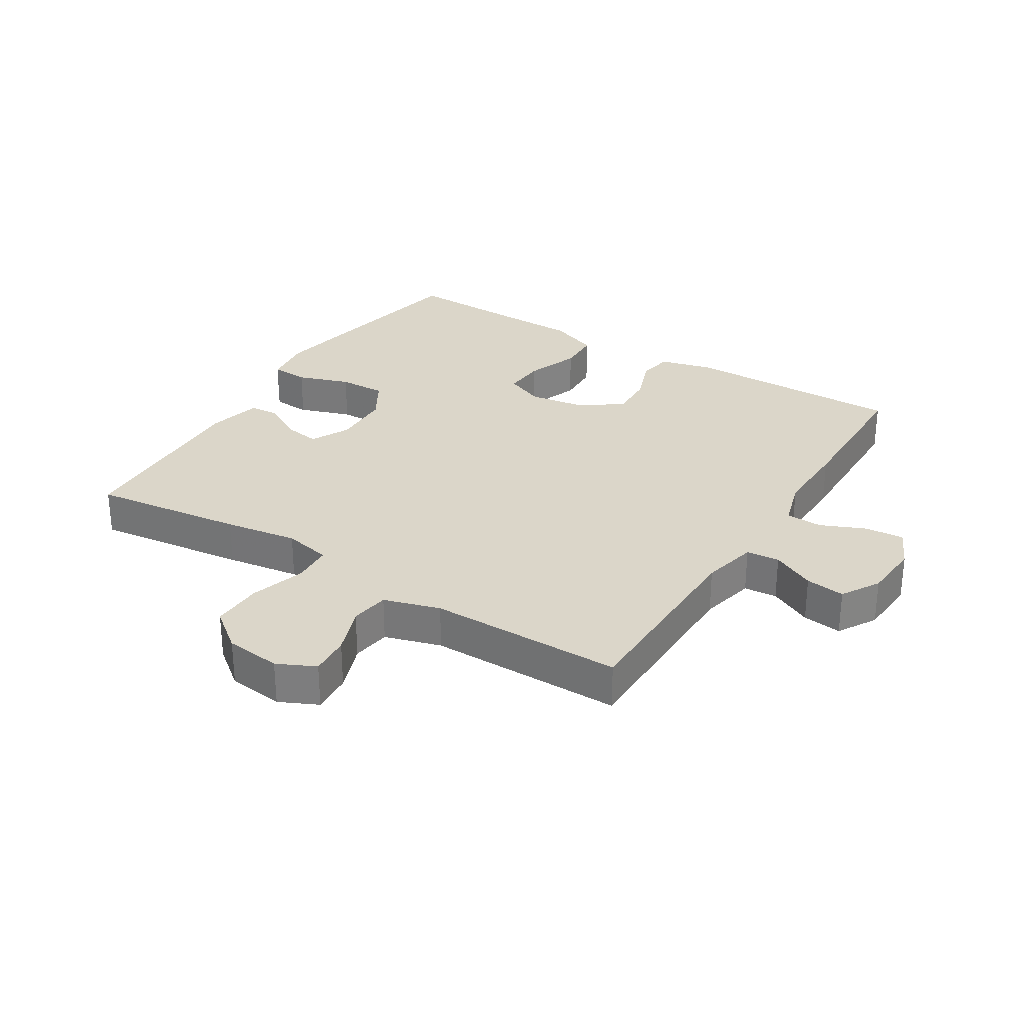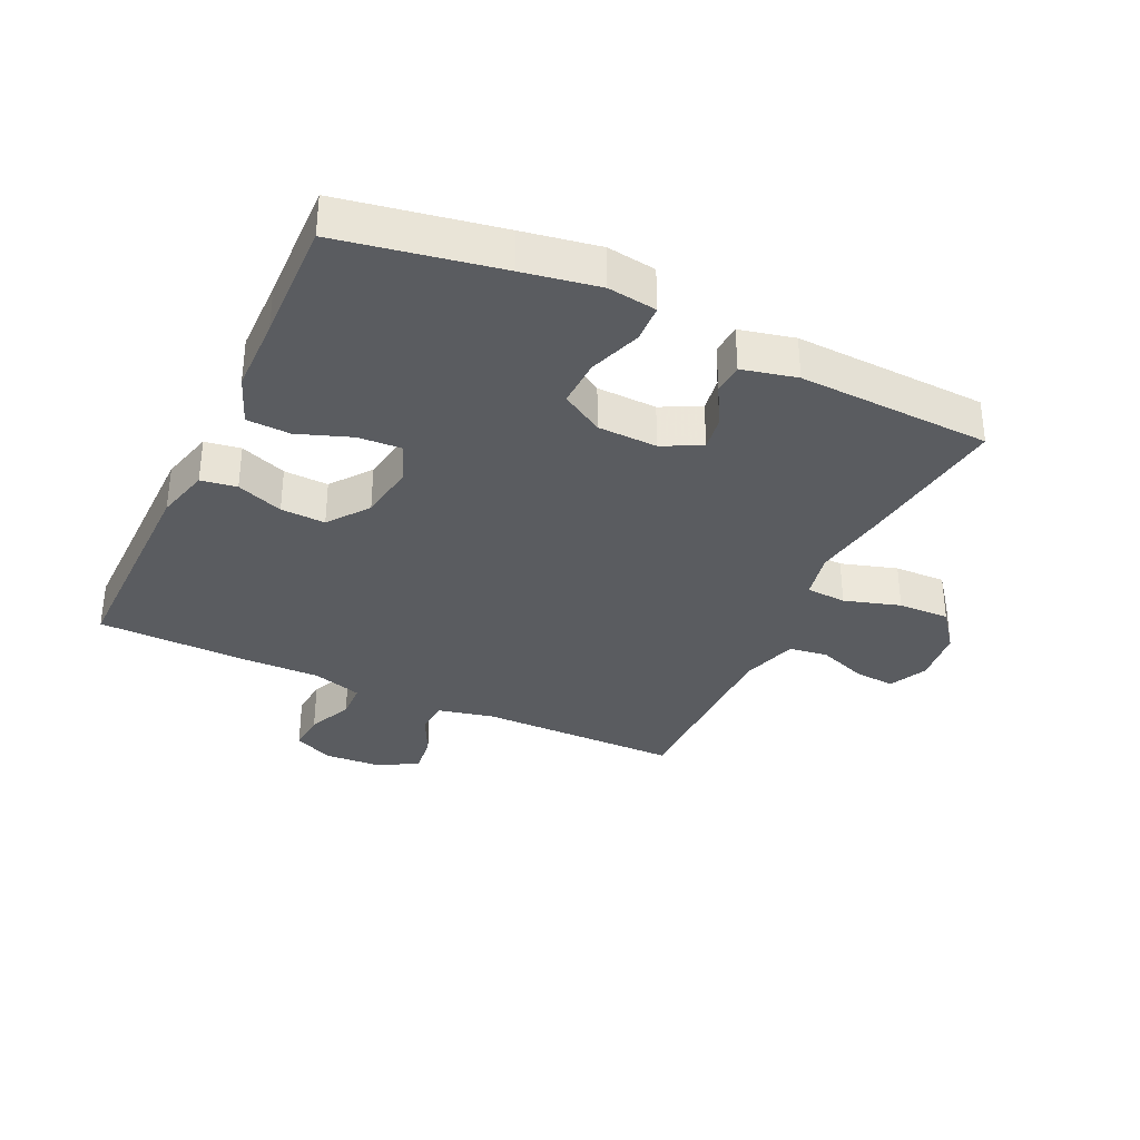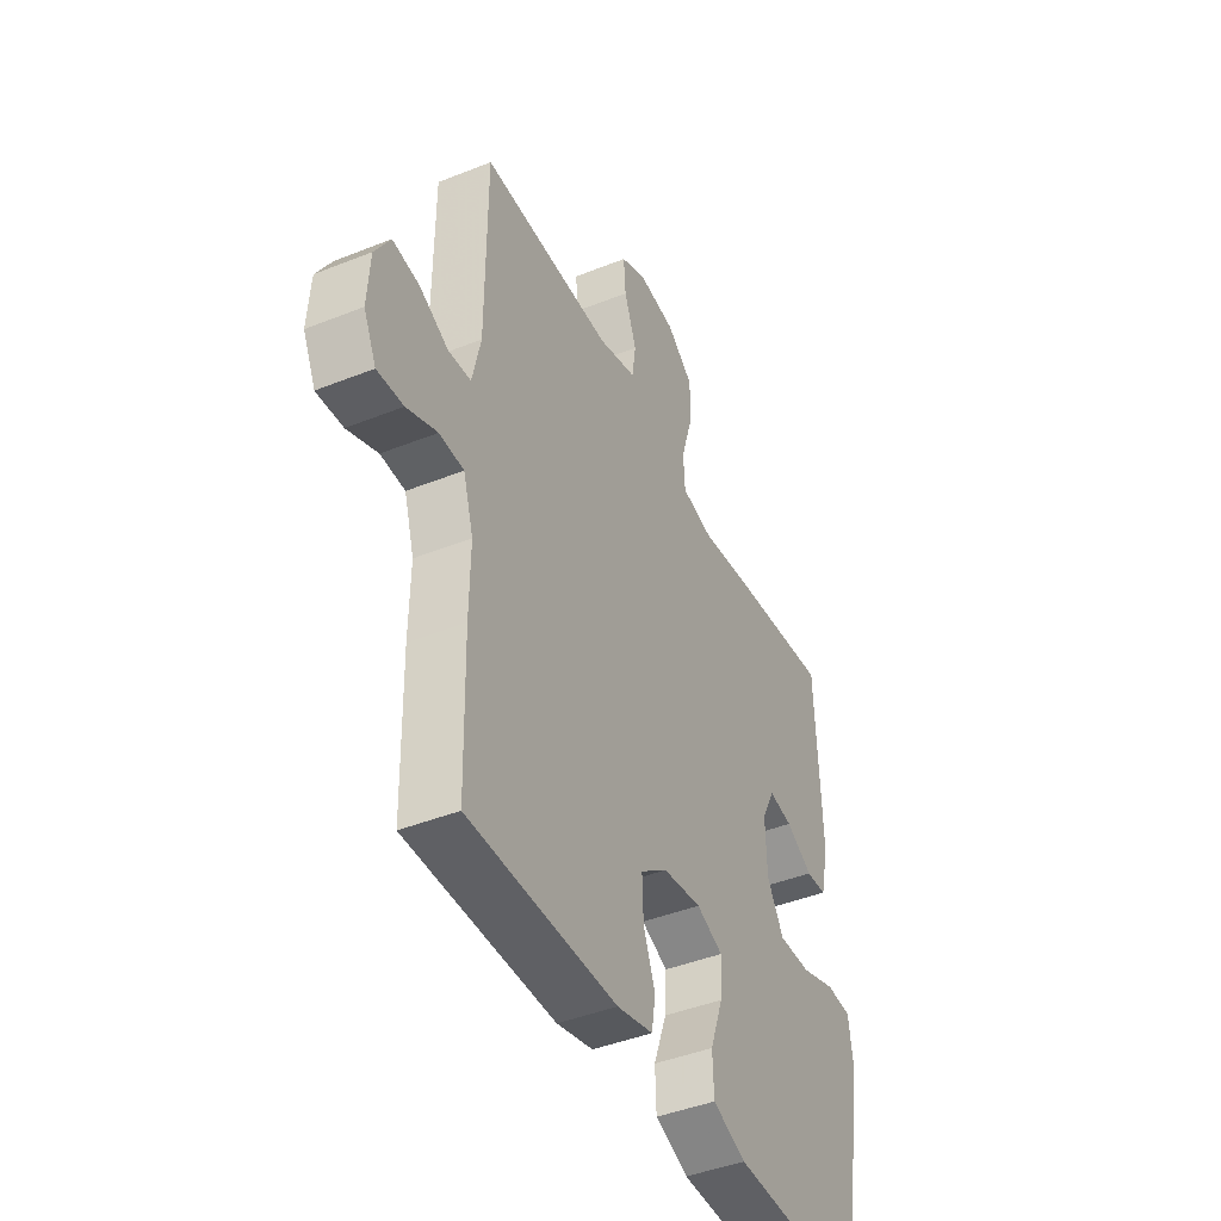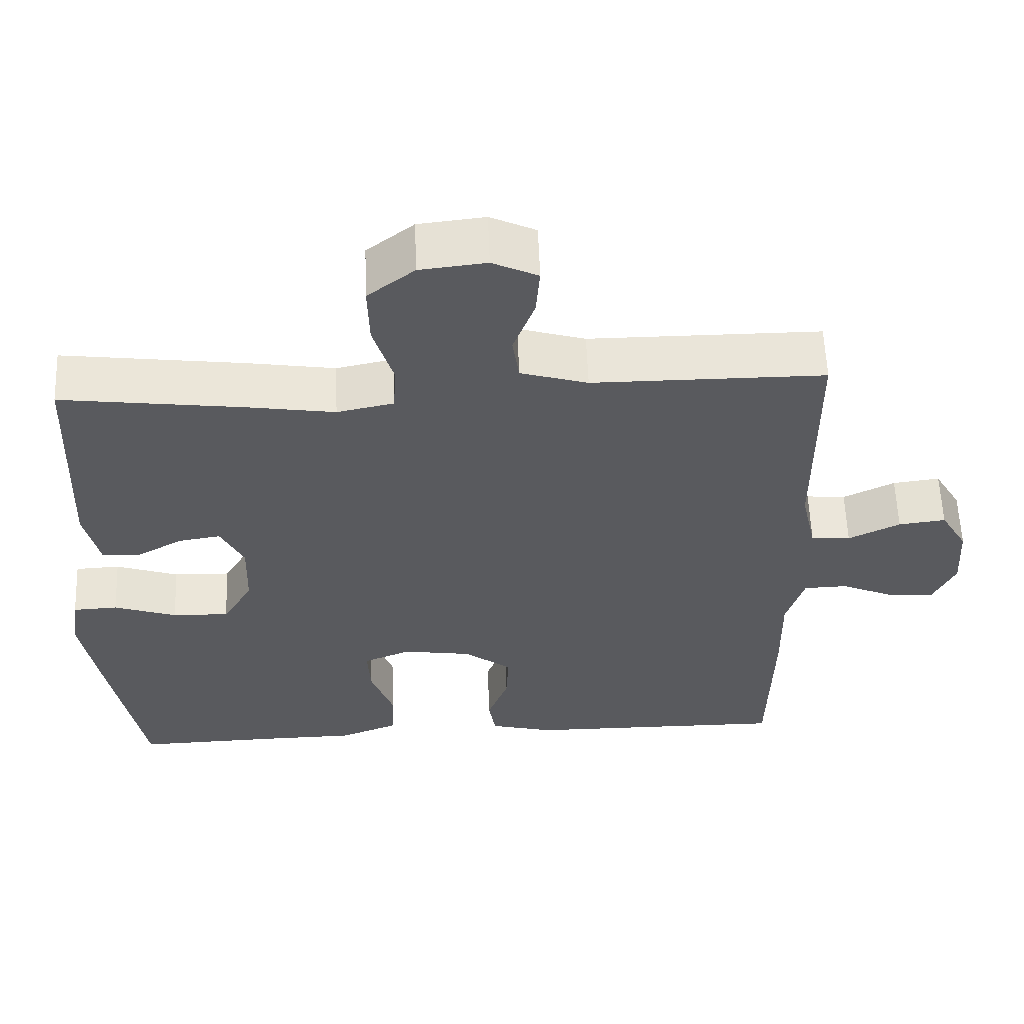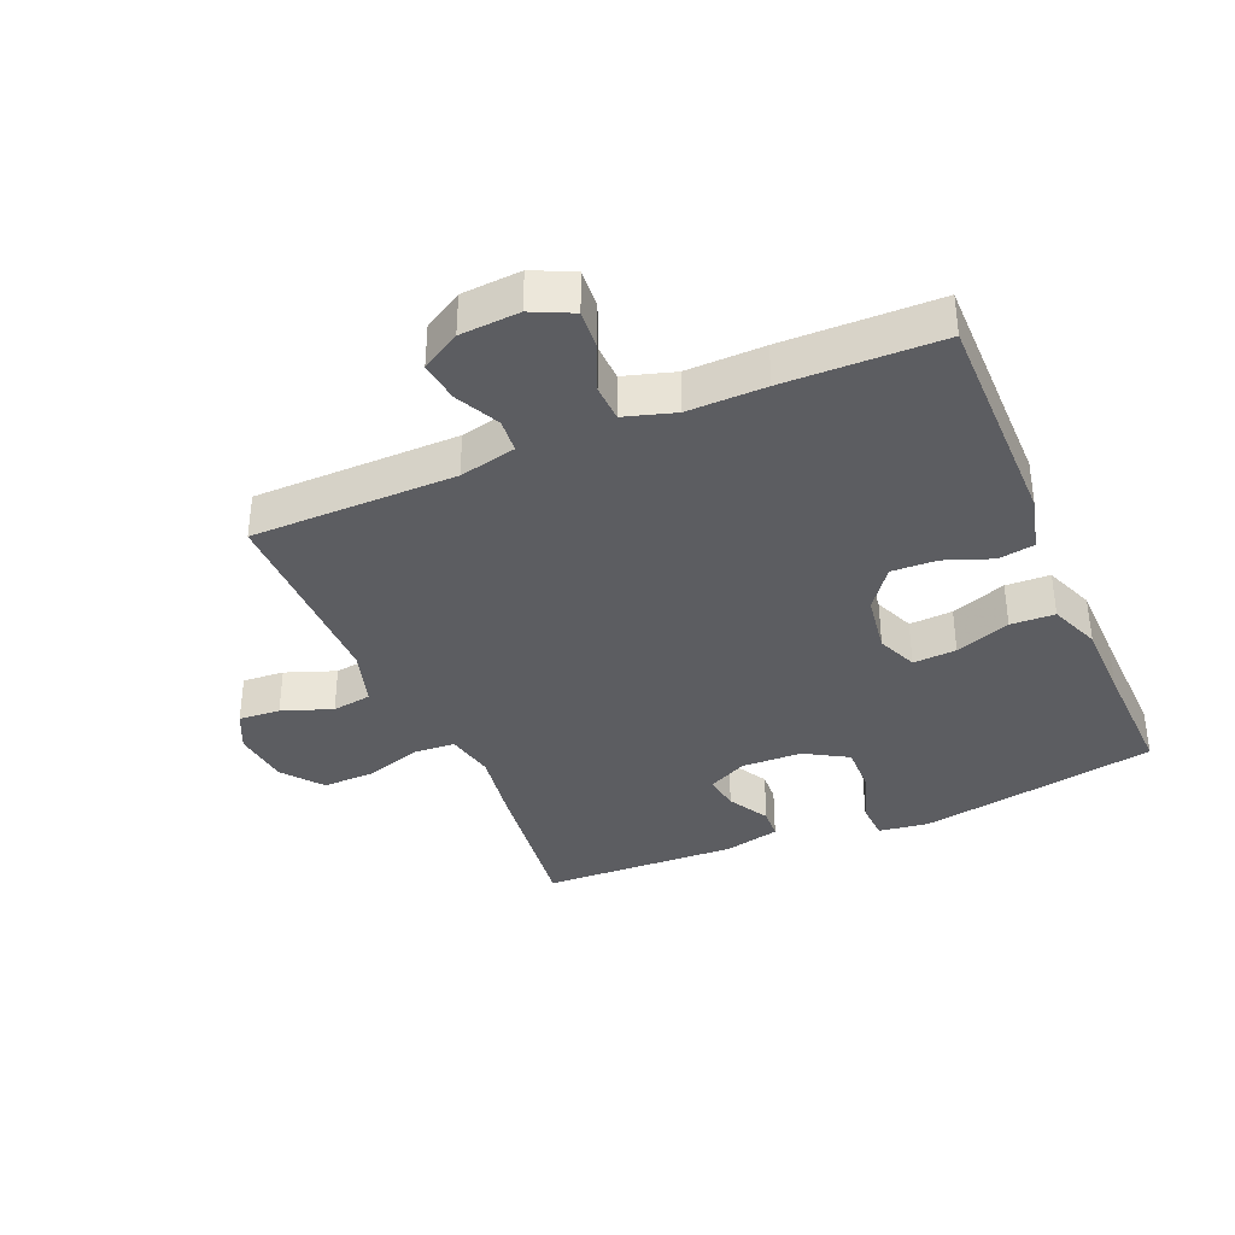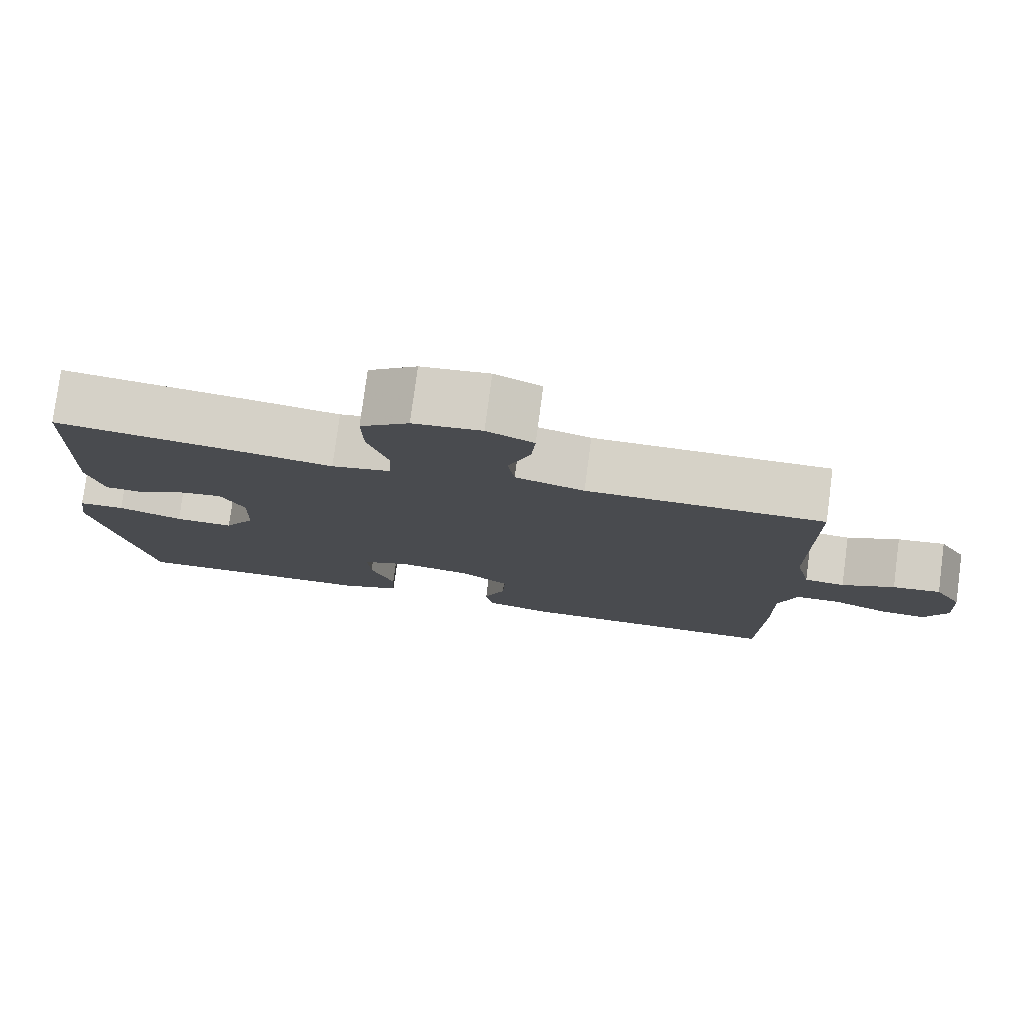
<metadata>
{"format":"obj","ext":"obj","renderer":"f3d","projection":"perspective","resolution":1024,"background":"white","views":[{"elev":29.8,"azim":32.0,"up":"+Y"},{"elev":-33.9,"azim":-115.2,"up":"+Y"},{"elev":-43.6,"azim":115.2,"up":"+Z"},{"elev":58.4,"azim":-2.2,"up":"+Z"},{"elev":-36.7,"azim":113.2,"up":"+Y"},{"elev":78.5,"azim":7.5,"up":"+Z"}]}
</metadata>
<code>
v -0.5 0.07 -0.5
v -0.546 0.07 -0.247
v -0.567 0.07 -0.126
v -0.556 0.07 -0.048
v -0.496 0.07 -0.045
v -0.412 0.07 -0.074
v -0.336 0.07 -0.076
v -0.296 0.07 -0.009
v -0.293 0.07 0.086
v -0.324 0.07 0.148
v -0.38 0.07 0.139
v -0.444 0.07 0.103
v -0.493 0.07 0.106
v -0.513 0.07 0.193
v -0.5 0.07 0.5
v -0.257 0.07 0.469
v -0.14 0.07 0.451
v -0.064 0.07 0.467
v -0.06 0.07 0.531
v -0.087 0.07 0.62
v -0.089 0.07 0.702
v -0.026 0.07 0.751
v 0.063 0.07 0.761
v 0.124 0.07 0.732
v 0.119 0.07 0.667
v 0.09 0.07 0.589
v 0.099 0.07 0.527
v 0.189 0.07 0.5
v 0.324 0.07 0.5
v 0.5 0.07 0.5
v 0.502 0.07 0.179
v 0.522 0.07 0.09
v 0.575 0.07 0.085
v 0.644 0.07 0.119
v 0.707 0.07 0.127
v 0.743 0.07 0.066
v 0.749 0.07 -0.027
v 0.719 0.07 -0.09
v 0.657 0.07 -0.085
v 0.585 0.07 -0.054
v 0.527 0.07 -0.056
v 0.503 0.07 -0.135
v 0.505 0.07 -0.257
v 0.5 0.07 -0.5
v 0.148 0.07 -0.498
v 0.062 0.07 -0.476
v 0.053 0.07 -0.419
v 0.081 0.07 -0.345
v 0.084 0.07 -0.274
v 0.02 0.07 -0.226
v -0.072 0.07 -0.212
v -0.135 0.07 -0.238
v -0.131 0.07 -0.306
v -0.1 0.07 -0.392
v -0.103 0.07 -0.461
v -0.182 0.07 -0.492
v -0.304 0.07 -0.494
v -0.5 0 -0.5
v -0.546 0 -0.247
v -0.567 0 -0.126
v -0.556 0 -0.048
v -0.496 0 -0.045
v -0.412 0 -0.074
v -0.336 0 -0.076
v -0.296 0 -0.009
v -0.293 0 0.086
v -0.324 0 0.148
v -0.38 0 0.139
v -0.444 0 0.103
v -0.493 0 0.106
v -0.513 0 0.193
v -0.5 0 0.5
v -0.257 0 0.469
v -0.14 0 0.451
v -0.064 0 0.467
v -0.06 0 0.531
v -0.087 0 0.62
v -0.089 0 0.702
v -0.026 0 0.751
v 0.063 0 0.761
v 0.124 0 0.732
v 0.119 0 0.667
v 0.09 0 0.589
v 0.099 0 0.527
v 0.189 0 0.5
v 0.324 0 0.5
v 0.5 0 0.5
v 0.502 0 0.179
v 0.522 0 0.09
v 0.575 0 0.085
v 0.644 0 0.119
v 0.707 0 0.127
v 0.743 0 0.066
v 0.749 0 -0.027
v 0.719 0 -0.09
v 0.657 0 -0.085
v 0.585 0 -0.054
v 0.527 0 -0.056
v 0.503 0 -0.135
v 0.505 0 -0.257
v 0.5 0 -0.5
v 0.148 0 -0.498
v 0.062 0 -0.476
v 0.053 0 -0.419
v 0.081 0 -0.345
v 0.084 0 -0.274
v 0.02 0 -0.226
v -0.072 0 -0.212
v -0.135 0 -0.238
v -0.131 0 -0.306
v -0.1 0 -0.392
v -0.103 0 -0.461
v -0.182 0 -0.492
v -0.304 0 -0.494
f 55 56 57
f 54 55 57
f 53 54 57
f 4 5 6
f 3 4 6
f 2 3 6
f 1 2 6
f 57 1 6
f 53 57 6
f 52 53 6
f 51 52 6 7
f 50 51 7 8
f 46 47 48
f 45 46 48
f 44 45 48
f 43 44 48
f 42 43 48
f 41 42 48 49
f 38 39 40
f 37 38 40
f 36 37 40
f 35 36 40
f 34 35 40
f 33 34 40
f 32 33 40 41
f 41 49 50
f 32 41 50
f 31 32 50
f 24 25 26
f 23 24 26
f 22 23 26
f 21 22 26
f 20 21 26
f 19 20 26
f 18 19 26 27
f 15 16 17
f 14 15 17
f 13 14 17
f 12 13 17
f 11 12 17
f 10 11 17 18
f 18 27 28
f 10 18 28
f 9 10 28
f 50 8 9
f 31 50 9
f 30 31 9
f 29 30 9
f 9 28 29
f 114 113 112
f 114 112 111
f 114 111 110
f 63 62 61
f 63 61 60
f 63 60 59
f 63 59 58
f 63 58 114
f 63 114 110
f 63 110 109
f 64 63 109 108
f 65 64 108 107
f 105 104 103
f 105 103 102
f 105 102 101
f 105 101 100
f 105 100 99
f 106 105 99 98
f 97 96 95
f 97 95 94
f 97 94 93
f 97 93 92
f 97 92 91
f 97 91 90
f 98 97 90 89
f 107 106 98
f 107 98 89
f 107 89 88
f 83 82 81
f 83 81 80
f 83 80 79
f 83 79 78
f 83 78 77
f 83 77 76
f 84 83 76 75
f 74 73 72
f 74 72 71
f 74 71 70
f 74 70 69
f 74 69 68
f 75 74 68 67
f 85 84 75
f 85 75 67
f 85 67 66
f 66 65 107
f 66 107 88
f 66 88 87
f 66 87 86
f 86 85 66
f 1 58 59 2
f 2 59 60 3
f 3 60 61 4
f 4 61 62 5
f 5 62 63 6
f 6 63 64 7
f 7 64 65 8
f 8 65 66 9
f 9 66 67 10
f 10 67 68 11
f 11 68 69 12
f 12 69 70 13
f 13 70 71 14
f 14 71 72 15
f 15 72 73 16
f 16 73 74 17
f 17 74 75 18
f 18 75 76 19
f 19 76 77 20
f 20 77 78 21
f 21 78 79 22
f 22 79 80 23
f 23 80 81 24
f 24 81 82 25
f 25 82 83 26
f 26 83 84 27
f 27 84 85 28
f 28 85 86 29
f 29 86 87 30
f 30 87 88 31
f 31 88 89 32
f 32 89 90 33
f 33 90 91 34
f 34 91 92 35
f 35 92 93 36
f 36 93 94 37
f 37 94 95 38
f 38 95 96 39
f 39 96 97 40
f 40 97 98 41
f 41 98 99 42
f 42 99 100 43
f 43 100 101 44
f 44 101 102 45
f 45 102 103 46
f 46 103 104 47
f 47 104 105 48
f 48 105 106 49
f 49 106 107 50
f 50 107 108 51
f 51 108 109 52
f 52 109 110 53
f 53 110 111 54
f 54 111 112 55
f 55 112 113 56
f 56 113 114 57
f 57 114 58 1

</code>
